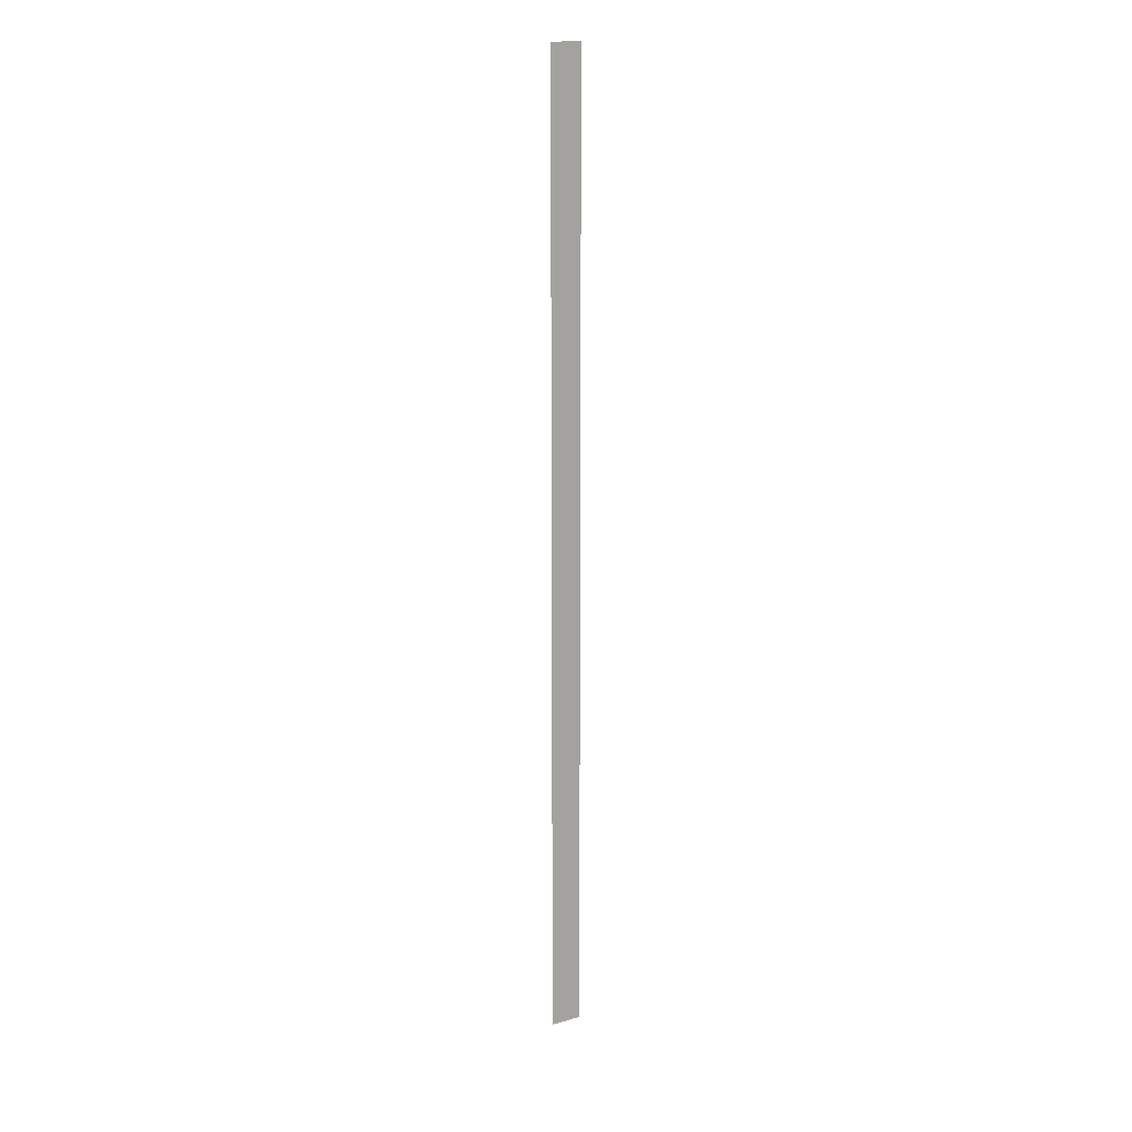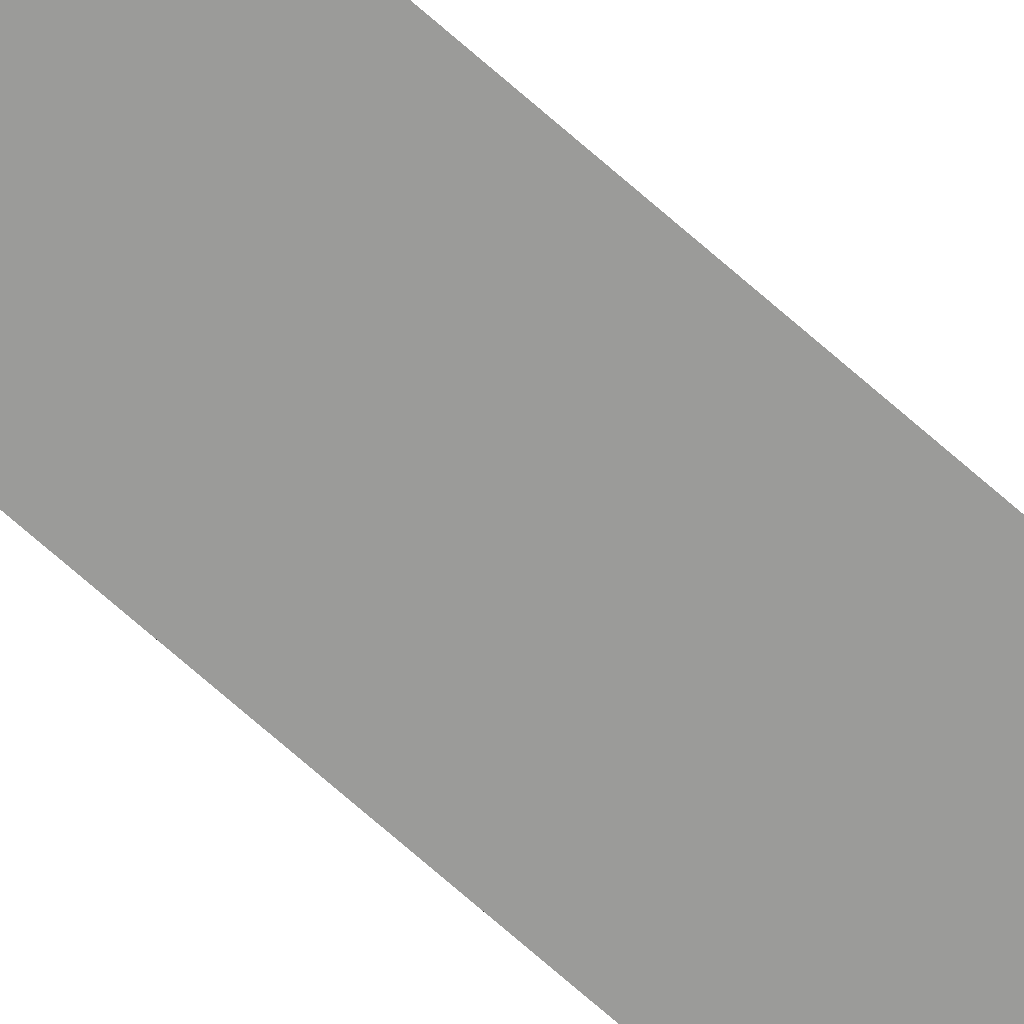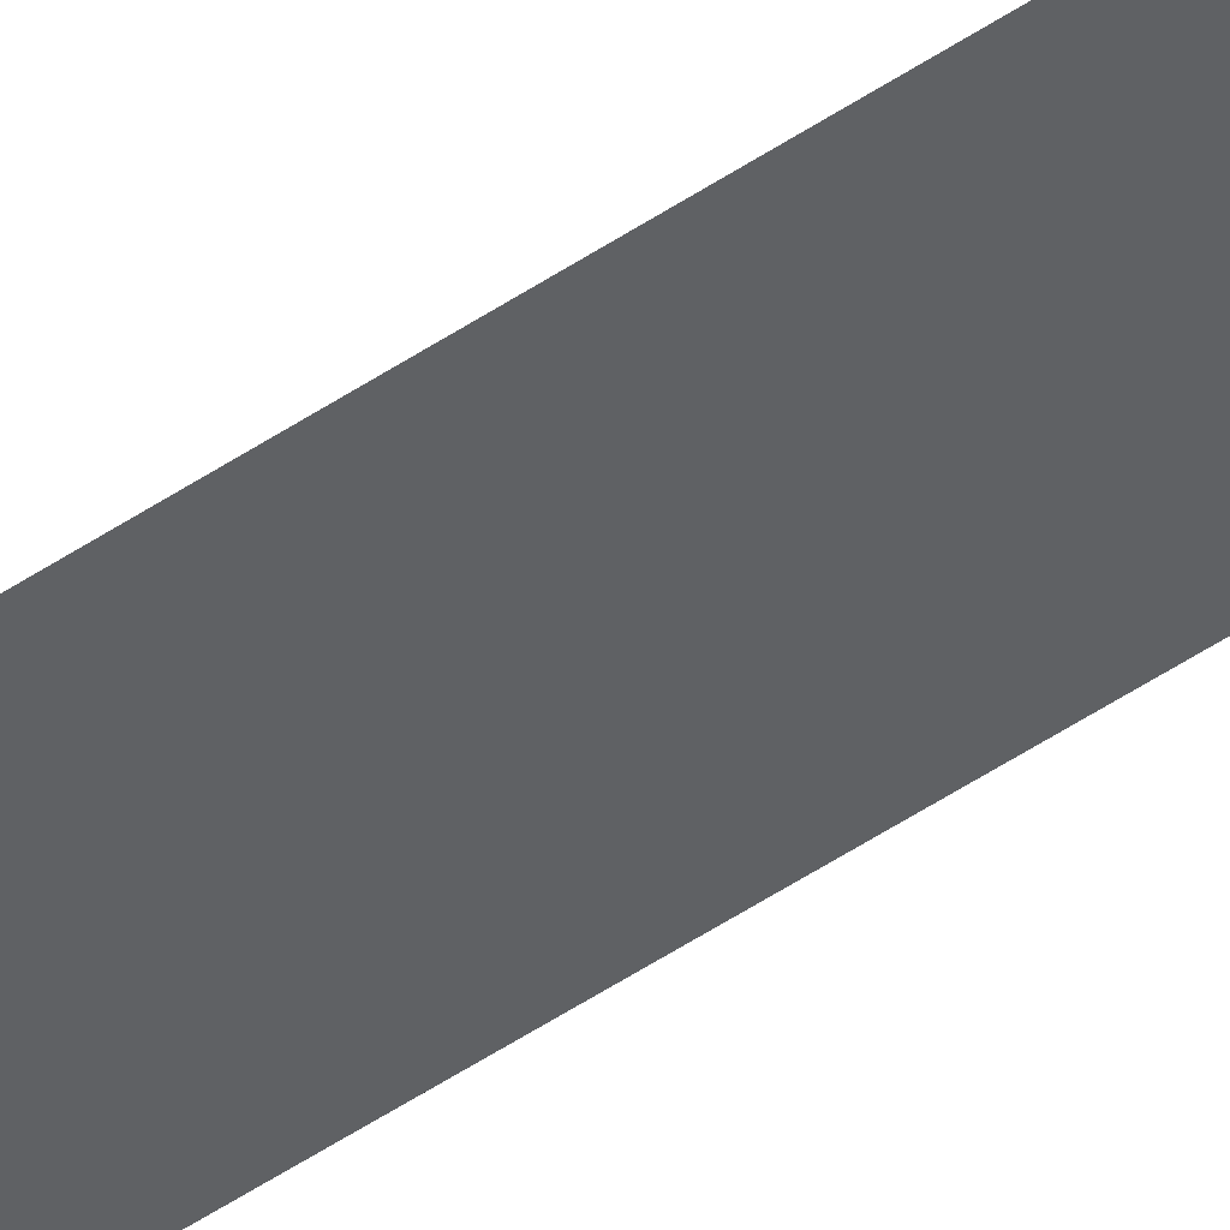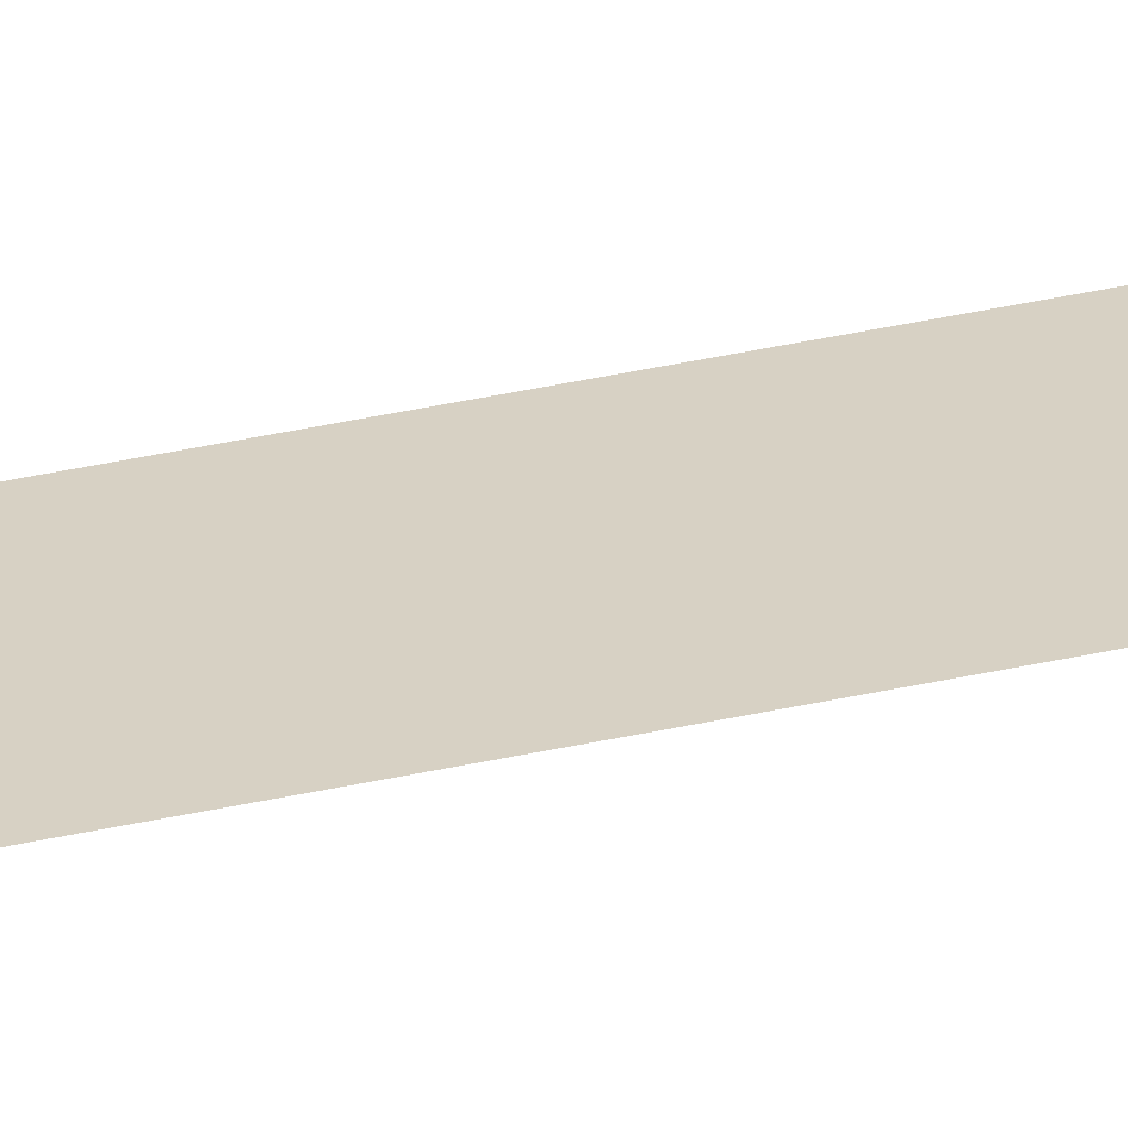
<metadata>
{"format":"obj","ext":"obj","renderer":"f3d","projection":"perspective","resolution":1024,"background":"white","views":[{"elev":16.0,"azim":-30.3,"up":"+Z"},{"elev":-69.6,"azim":-131.7,"up":"+Y"},{"elev":-45.7,"azim":-51.4,"up":"+Y"},{"elev":27.1,"azim":-111.1,"up":"+Y"}]}
</metadata>
<code>
o wall_obb.186_Mesh.191
v -136.8 4.508 47.04
v -136.8 4.508 45.34
v -136.8 4.508 43.64
v -136.8 4.508 41.94
v -136.8 4.508 40.24
v -136.8 4.508 38.54
v -136.8 4.508 36.84
v -136.8 4.508 35.14
v -136.8 4.508 33.44
v -136.8 4.508 31.74
v -137.3 4.508 47.04
v -137.3 4.508 45.34
v -137.3 4.508 43.64
v -137.3 4.508 41.94
v -137.3 4.508 40.24
v -137.3 4.508 38.54
v -137.3 4.508 36.84
v -137.3 4.508 35.14
v -137.3 4.508 33.44
v -137.3 4.508 31.74
f 1 2 3 4 5 6 7 8 9 10 20 19 18 17 16 15 14 13 12 11

</code>
